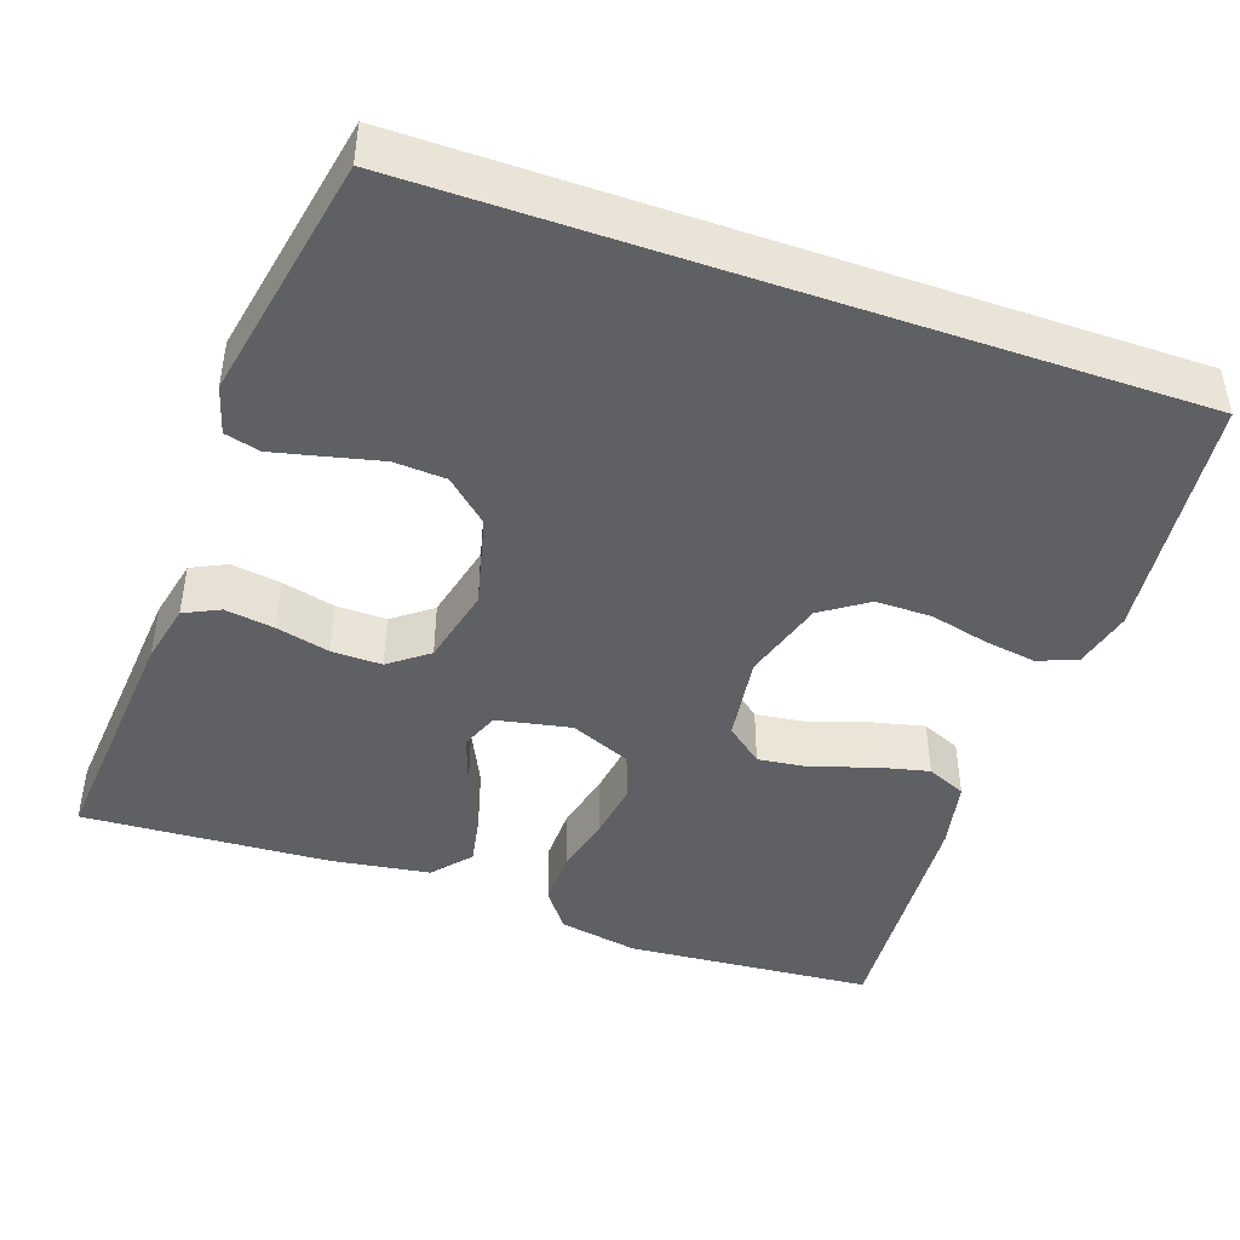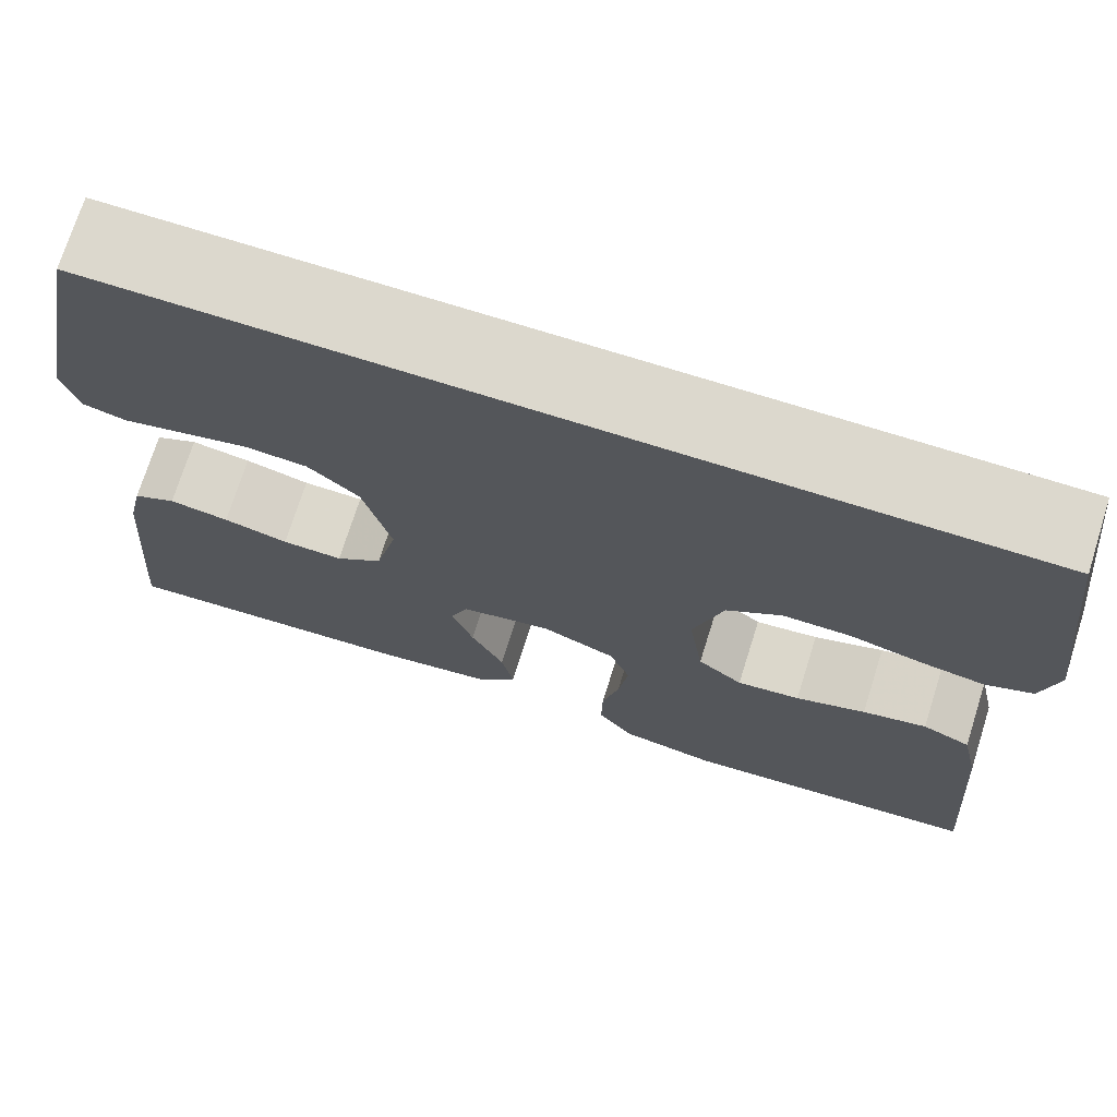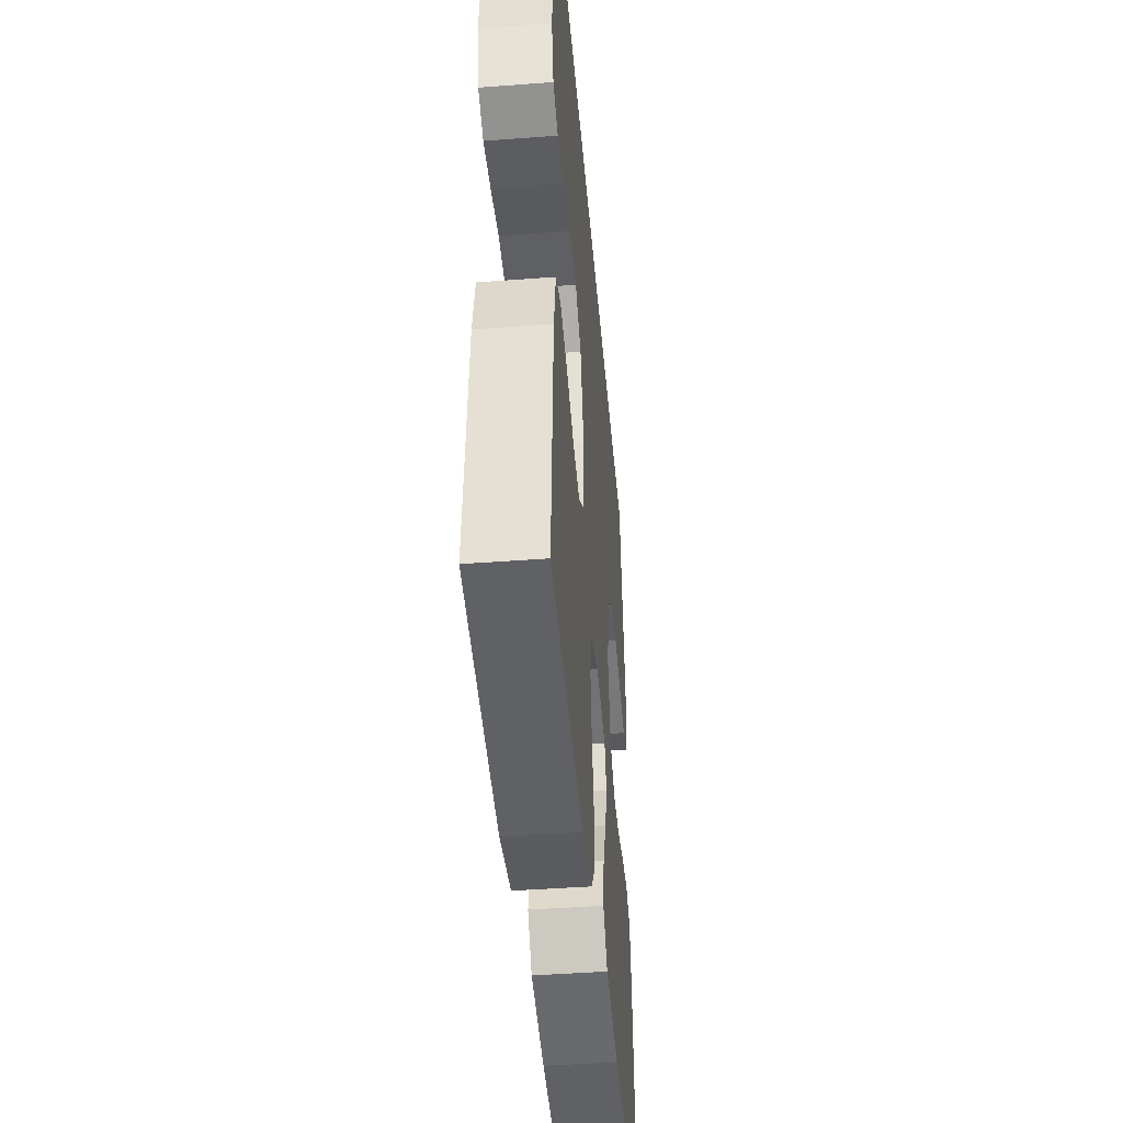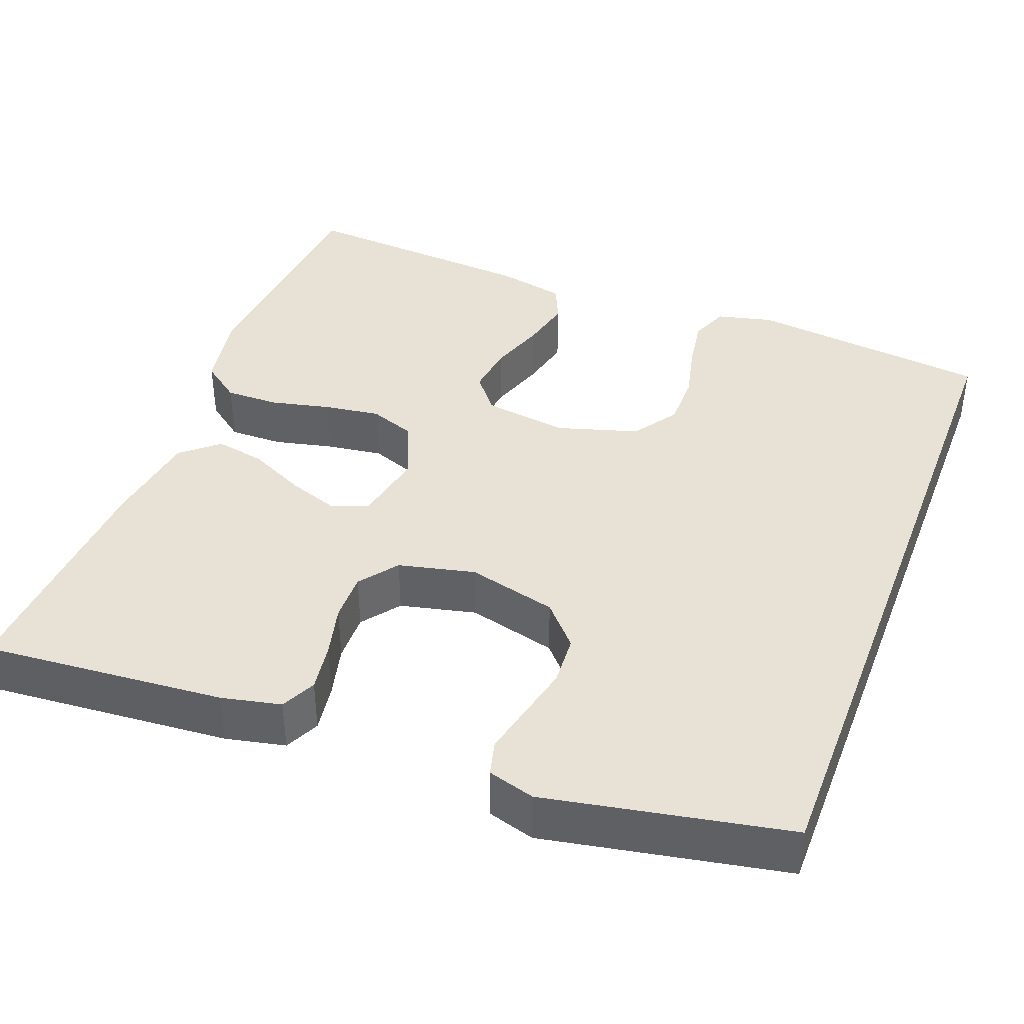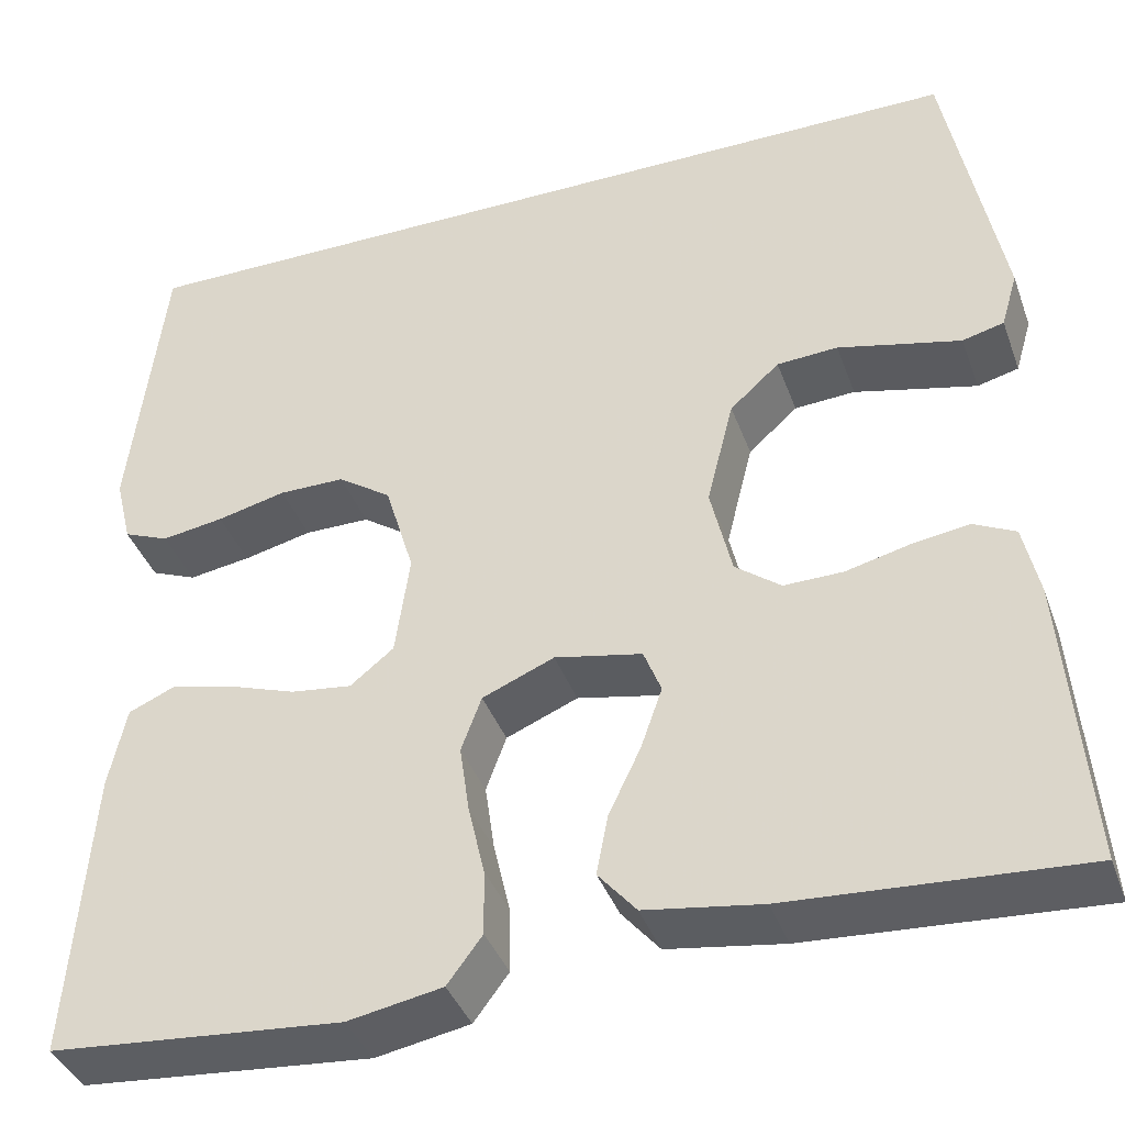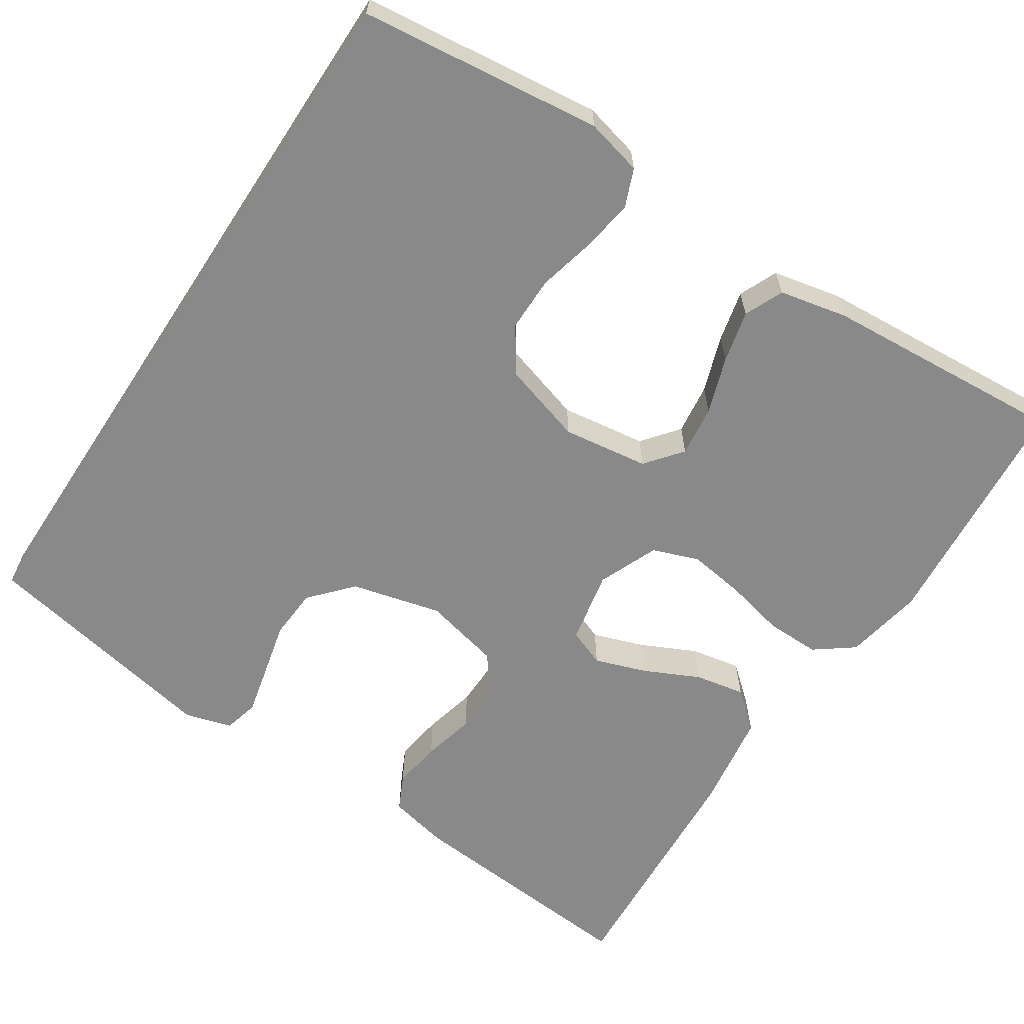
<metadata>
{"format":"obj","ext":"obj","renderer":"f3d","projection":"perspective","resolution":1024,"background":"white","views":[{"elev":-44.5,"azim":-19.3,"up":"+Y"},{"elev":72.6,"azim":17.5,"up":"+Z"},{"elev":-44.6,"azim":95.0,"up":"+Z"},{"elev":40.2,"azim":-69.2,"up":"+Y"},{"elev":-39.4,"azim":-161.0,"up":"+Z"},{"elev":-63.2,"azim":56.7,"up":"+Y"}]}
</metadata>
<code>
v -0.5 0.07 -0.5
v -0.476 0.07 -0.2
v -0.46 0.07 -0.126
v -0.417 0.07 -0.105
v -0.357 0.07 -0.114
v -0.292 0.07 -0.13
v -0.231 0.07 -0.131
v -0.184 0.07 -0.095
v -0.162 0.07 0
v -0.19 0.07 0.111
v -0.241 0.07 0.157
v -0.304 0.07 0.161
v -0.371 0.07 0.145
v -0.431 0.07 0.131
v -0.474 0.07 0.142
v -0.491 0.07 0.2
v -0.434 0.07 0.5
v 0.472 0.07 0.5
v 0.507 0.07 0.2
v 0.49 0.07 0.13
v 0.443 0.07 0.111
v 0.379 0.07 0.121
v 0.308 0.07 0.138
v 0.24 0.07 0.138
v 0.185 0.07 0.1
v 0.155 0.07 0
v 0.17 0.07 -0.106
v 0.215 0.07 -0.142
v 0.278 0.07 -0.134
v 0.348 0.07 -0.11
v 0.412 0.07 -0.095
v 0.46 0.07 -0.116
v 0.478 0.07 -0.2
v 0.5 0.07 -0.5
v 0.2 0.07 -0.525
v 0.103 0.07 -0.507
v 0.067 0.07 -0.459
v 0.068 0.07 -0.392
v 0.085 0.07 -0.318
v 0.095 0.07 -0.248
v 0.074 0.07 -0.191
v 0 0.07 -0.16
v -0.09 0.07 -0.178
v -0.108 0.07 -0.224
v -0.086 0.07 -0.287
v -0.053 0.07 -0.356
v -0.041 0.07 -0.418
v -0.08 0.07 -0.464
v -0.2 0.07 -0.482
v -0.5 0 -0.5
v -0.476 0 -0.2
v -0.46 0 -0.126
v -0.417 0 -0.105
v -0.357 0 -0.114
v -0.292 0 -0.13
v -0.231 0 -0.131
v -0.184 0 -0.095
v -0.162 0 0
v -0.19 0 0.111
v -0.241 0 0.157
v -0.304 0 0.161
v -0.371 0 0.145
v -0.431 0 0.131
v -0.474 0 0.142
v -0.491 0 0.2
v -0.434 0 0.5
v 0.472 0 0.5
v 0.507 0 0.2
v 0.49 0 0.13
v 0.443 0 0.111
v 0.379 0 0.121
v 0.308 0 0.138
v 0.24 0 0.138
v 0.185 0 0.1
v 0.155 0 0
v 0.17 0 -0.106
v 0.215 0 -0.142
v 0.278 0 -0.134
v 0.348 0 -0.11
v 0.412 0 -0.095
v 0.46 0 -0.116
v 0.478 0 -0.2
v 0.5 0 -0.5
v 0.2 0 -0.525
v 0.103 0 -0.507
v 0.067 0 -0.459
v 0.068 0 -0.392
v 0.085 0 -0.318
v 0.095 0 -0.248
v 0.074 0 -0.191
v 0 0 -0.16
v -0.09 0 -0.178
v -0.108 0 -0.224
v -0.086 0 -0.287
v -0.053 0 -0.356
v -0.041 0 -0.418
v -0.08 0 -0.464
v -0.2 0 -0.482
f 45 46 47 48
f 44 45 48 49
f 36 37 38 39
f 36 39 40
f 35 36 40
f 34 35 40 41
f 32 33 34 41
f 29 30 31 32
f 28 29 32 41
f 20 21 22 23
f 18 19 20 23
f 18 23 24
f 17 18 24 25
f 12 13 14 15
f 12 15 16 17
f 3 4 5 6
f 1 2 3 6
f 44 49 1 6
f 43 44 6 7
f 42 43 7 8
f 27 28 41 42
f 26 27 42 8
f 25 26 8 9
f 11 12 17
f 10 11 17 25
f 9 10 25
f 97 96 95 94
f 98 97 94 93
f 88 87 86 85
f 89 88 85
f 89 85 84
f 90 89 84 83
f 90 83 82 81
f 81 80 79 78
f 90 81 78 77
f 72 71 70 69
f 72 69 68 67
f 73 72 67
f 74 73 67 66
f 64 63 62 61
f 66 65 64 61
f 55 54 53 52
f 55 52 51 50
f 55 50 98 93
f 56 55 93 92
f 57 56 92 91
f 91 90 77 76
f 57 91 76 75
f 58 57 75 74
f 66 61 60
f 74 66 60 59
f 74 59 58
f 1 50 51 2
f 2 51 52 3
f 3 52 53 4
f 4 53 54 5
f 5 54 55 6
f 6 55 56 7
f 7 56 57 8
f 8 57 58 9
f 9 58 59 10
f 10 59 60 11
f 11 60 61 12
f 12 61 62 13
f 13 62 63 14
f 14 63 64 15
f 15 64 65 16
f 16 65 66 17
f 17 66 67 18
f 18 67 68 19
f 19 68 69 20
f 20 69 70 21
f 21 70 71 22
f 22 71 72 23
f 23 72 73 24
f 24 73 74 25
f 25 74 75 26
f 26 75 76 27
f 27 76 77 28
f 28 77 78 29
f 29 78 79 30
f 30 79 80 31
f 31 80 81 32
f 32 81 82 33
f 33 82 83 34
f 34 83 84 35
f 35 84 85 36
f 36 85 86 37
f 37 86 87 38
f 38 87 88 39
f 39 88 89 40
f 40 89 90 41
f 41 90 91 42
f 42 91 92 43
f 43 92 93 44
f 44 93 94 45
f 45 94 95 46
f 46 95 96 47
f 47 96 97 48
f 48 97 98 49
f 49 98 50 1

</code>
